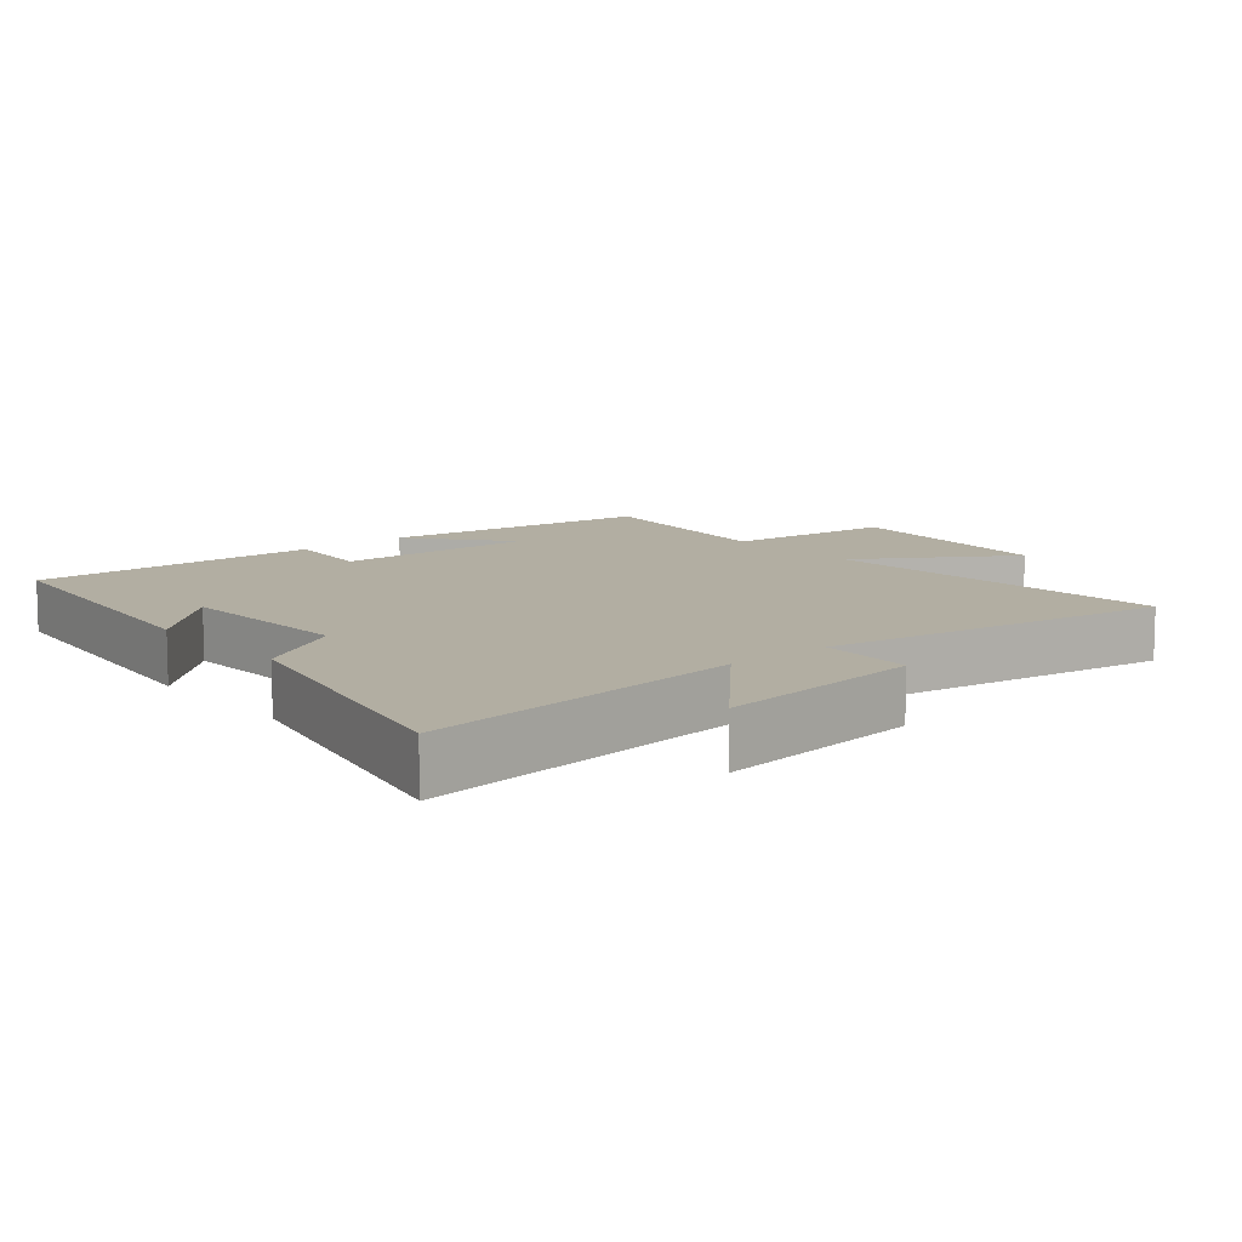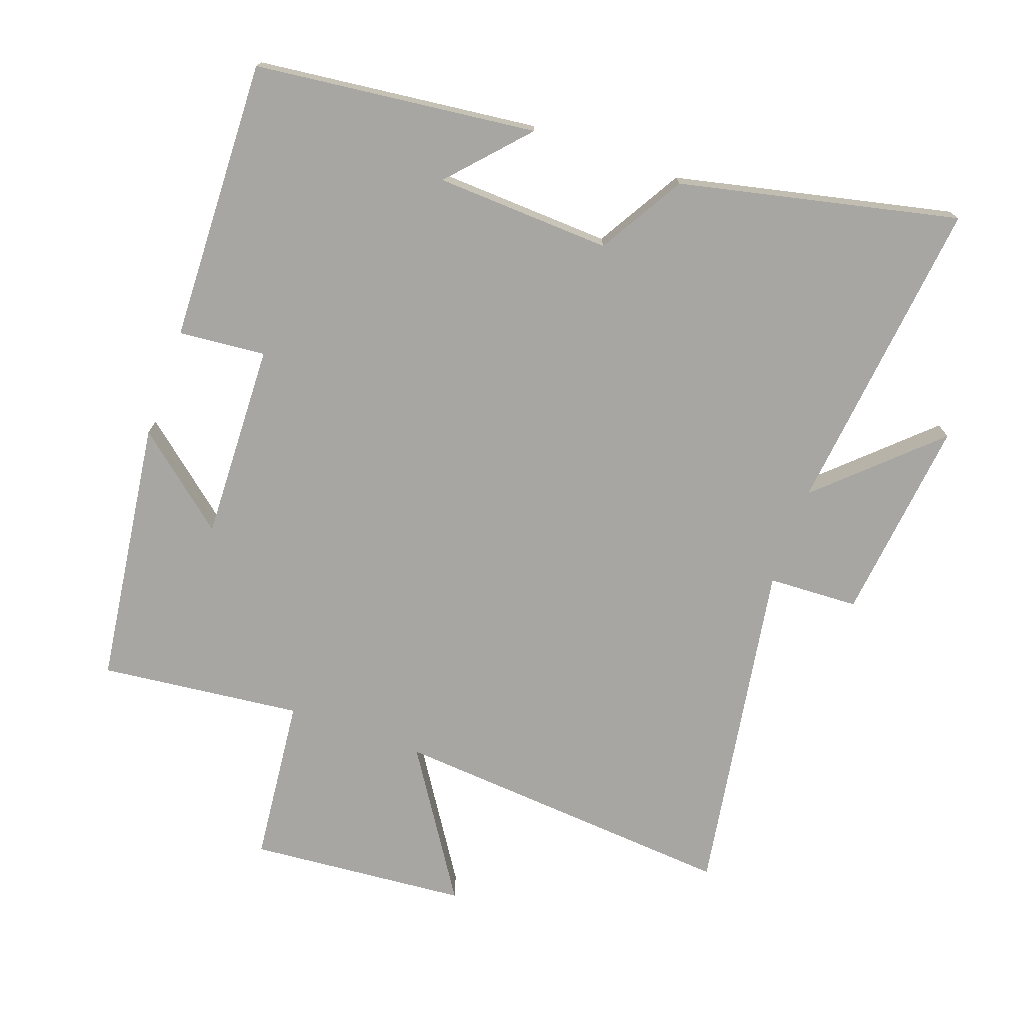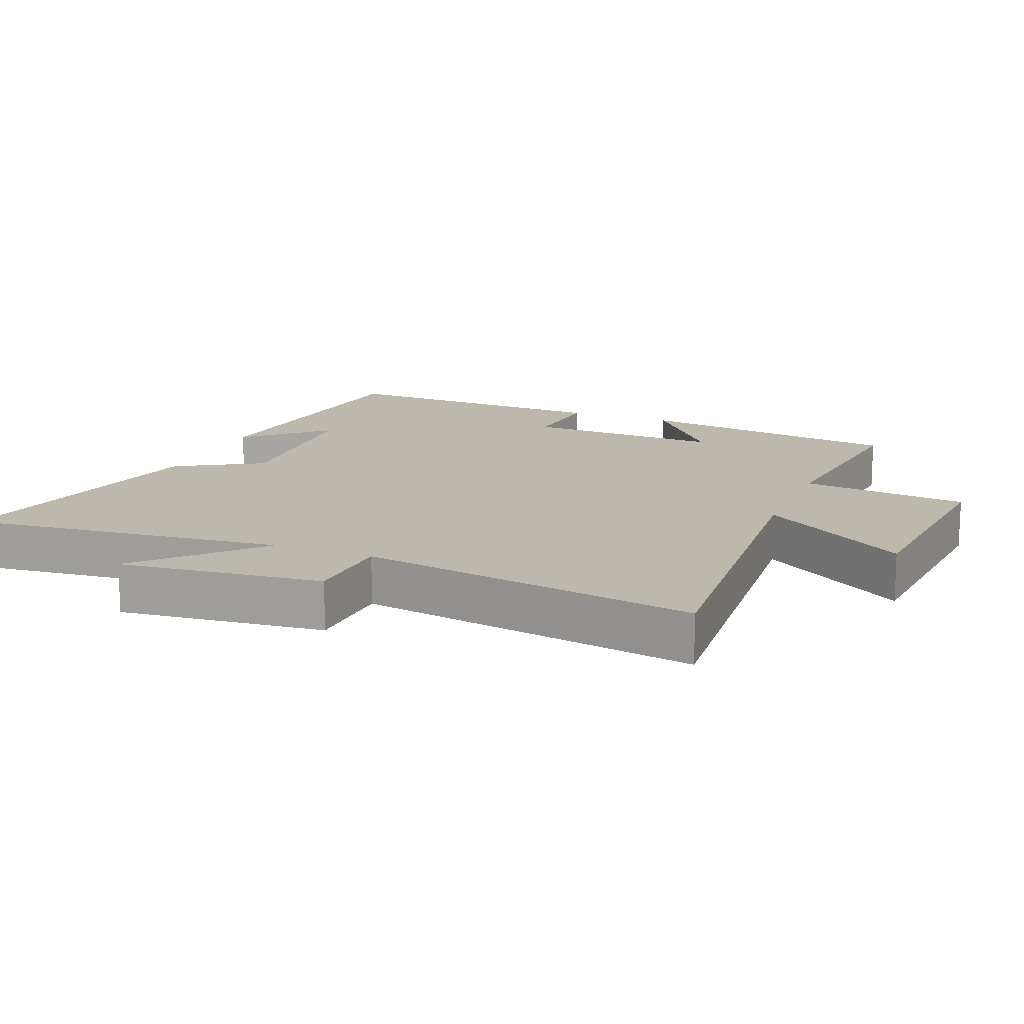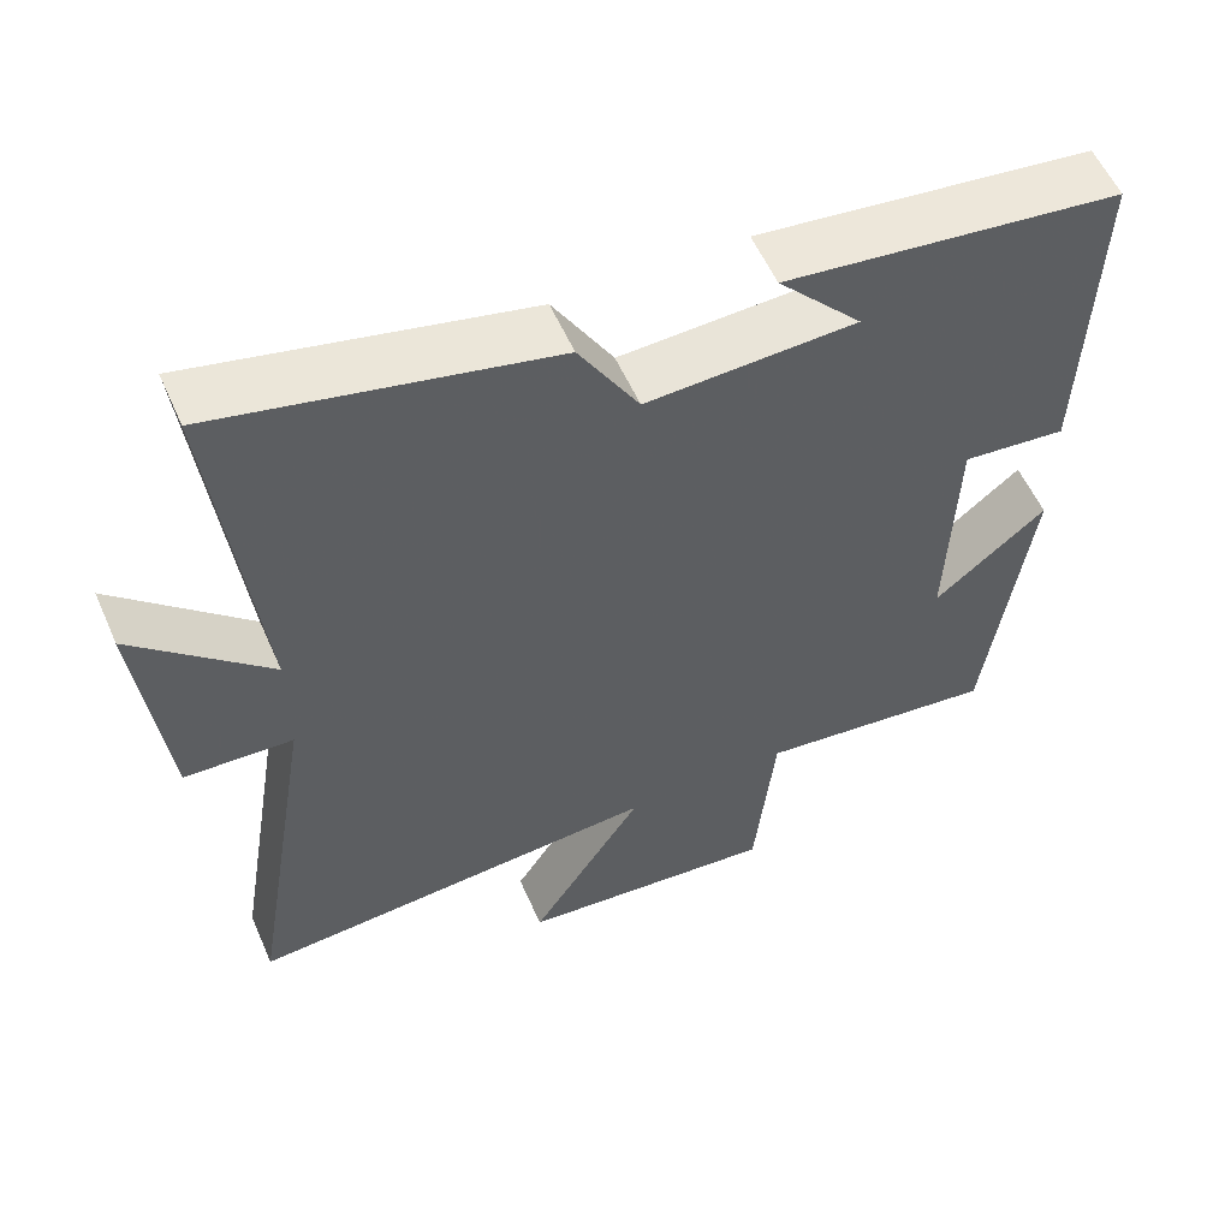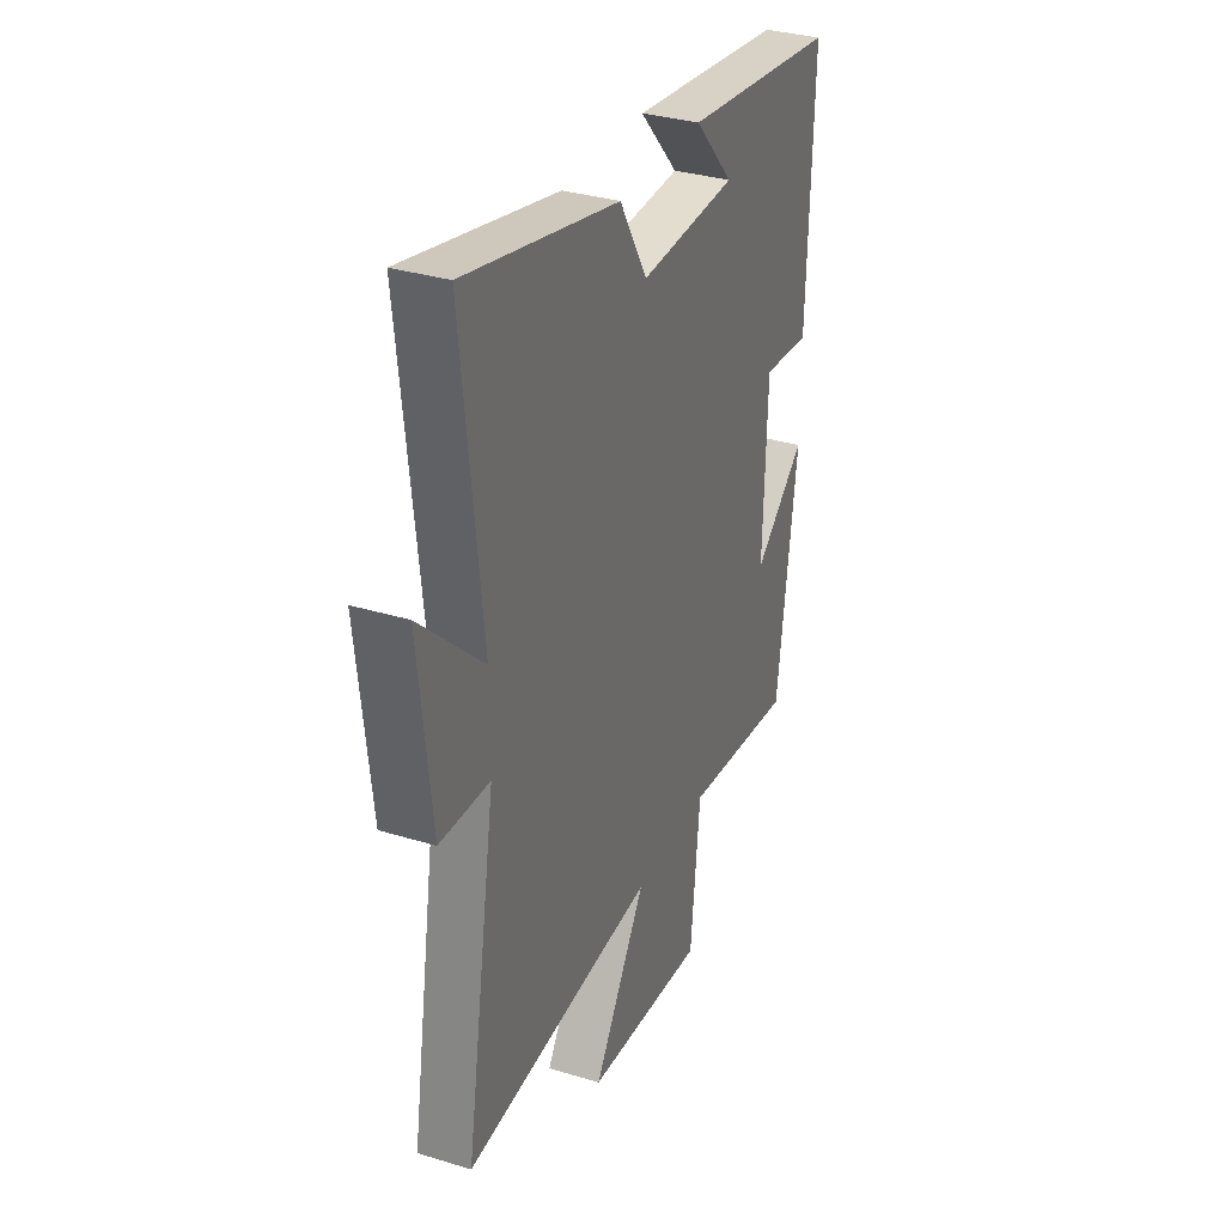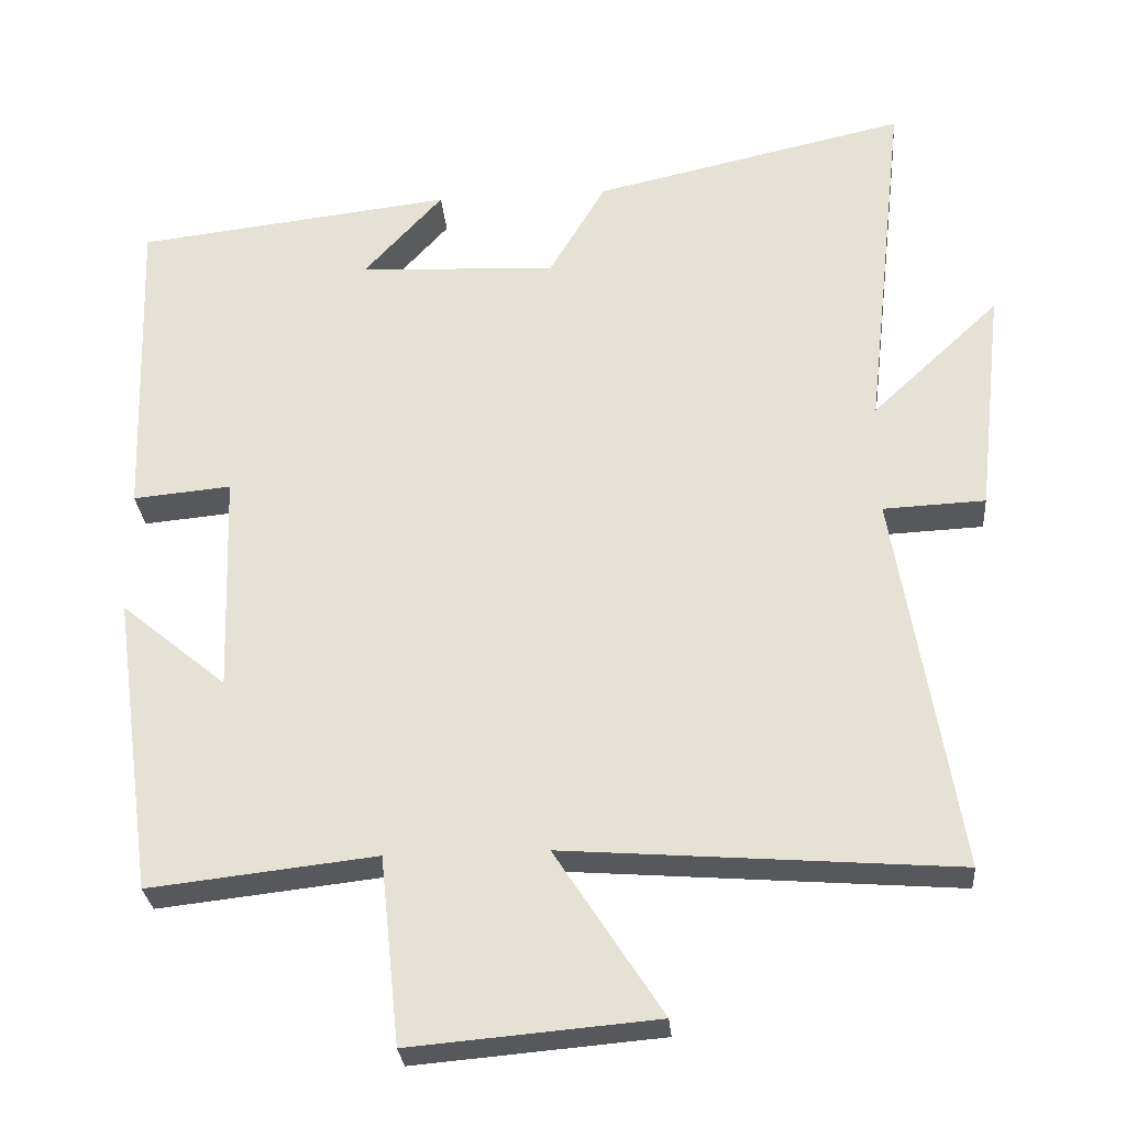
<metadata>
{"format":"obj","ext":"obj","renderer":"f3d","projection":"perspective","resolution":1024,"background":"white","views":[{"elev":10.7,"azim":49.7,"up":"+Y"},{"elev":-74.0,"azim":-19.7,"up":"+Y"},{"elev":14.9,"azim":112.2,"up":"+Y"},{"elev":56.5,"azim":156.4,"up":"+Z"},{"elev":32.9,"azim":112.9,"up":"+Z"},{"elev":-28.5,"azim":4.8,"up":"+Z"}]}
</metadata>
<code>
v -0.514 0.07 0.451
v -0.094 0.07 0.5
v -0.199 0.07 0.385
v 0.063 0.07 0.373
v 0.138 0.07 0.5
v 0.553 0.07 0.593
v 0.5 0.07 0.117
v 0.669 0.07 0.275
v 0.635 0.07 -0.029
v 0.5 0.07 -0.035
v 0.583 0.07 -0.54
v 0.065 0.07 -0.5
v 0.207 0.07 -0.72
v -0.119 0.07 -0.748
v -0.145 0.07 -0.5
v -0.446 0.07 -0.534
v -0.5 0.07 -0.137
v -0.36 0.07 -0.253
v -0.37 0.07 0.041
v -0.5 0.07 0.029
v -0.514 0 0.451
v -0.094 0 0.5
v -0.199 0 0.385
v 0.063 0 0.373
v 0.138 0 0.5
v 0.553 0 0.593
v 0.5 0 0.117
v 0.669 0 0.275
v 0.635 0 -0.029
v 0.5 0 -0.035
v 0.583 0 -0.54
v 0.065 0 -0.5
v 0.207 0 -0.72
v -0.119 0 -0.748
v -0.145 0 -0.5
v -0.446 0 -0.534
v -0.5 0 -0.137
v -0.36 0 -0.253
v -0.37 0 0.041
v -0.5 0 0.029
f 19 20 1
f 15 16 17 18
f 15 18 19
f 12 13 14 15
f 12 15 19 1
f 10 11 12 1
f 7 8 9 10
f 4 5 6 7
f 3 4 7 10
f 1 2 3
f 1 3 10
f 21 40 39
f 38 37 36 35
f 39 38 35
f 35 34 33 32
f 21 39 35 32
f 21 32 31 30
f 30 29 28 27
f 27 26 25 24
f 30 27 24 23
f 23 22 21
f 30 23 21
f 1 21 22 2
f 2 22 23 3
f 3 23 24 4
f 4 24 25 5
f 5 25 26 6
f 6 26 27 7
f 7 27 28 8
f 8 28 29 9
f 9 29 30 10
f 10 30 31 11
f 11 31 32 12
f 12 32 33 13
f 13 33 34 14
f 14 34 35 15
f 15 35 36 16
f 16 36 37 17
f 17 37 38 18
f 18 38 39 19
f 19 39 40 20
f 20 40 21 1

</code>
